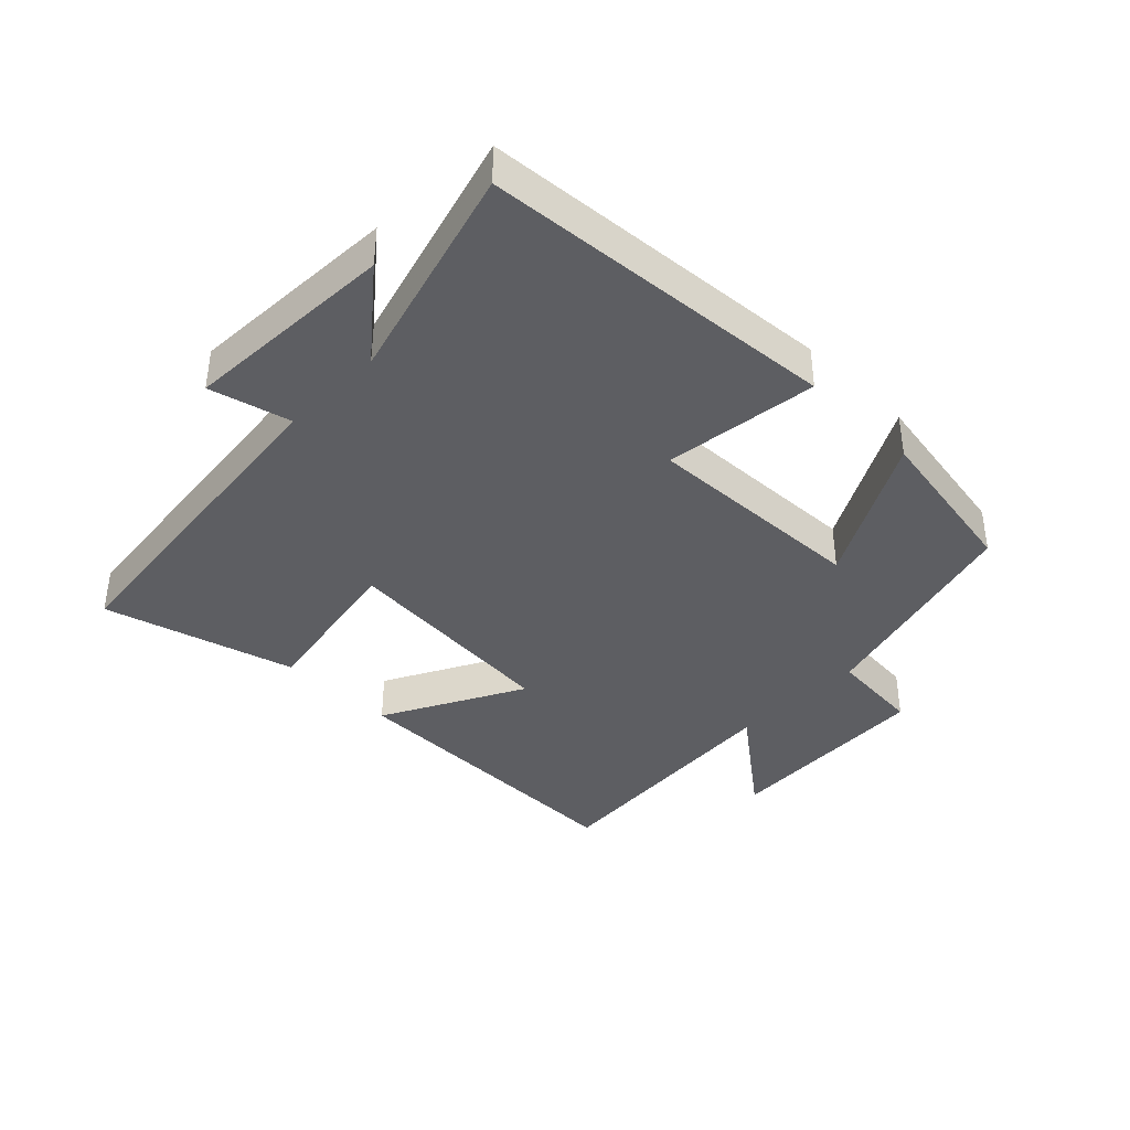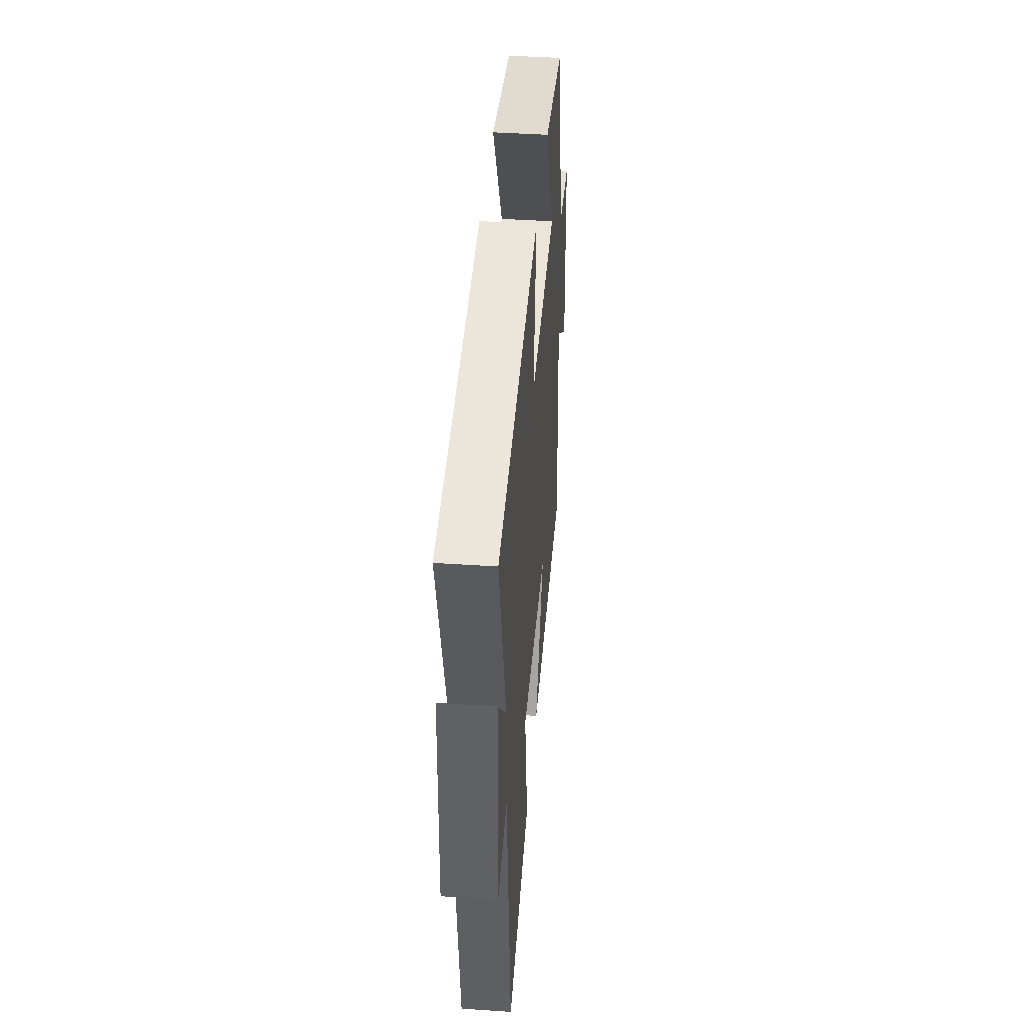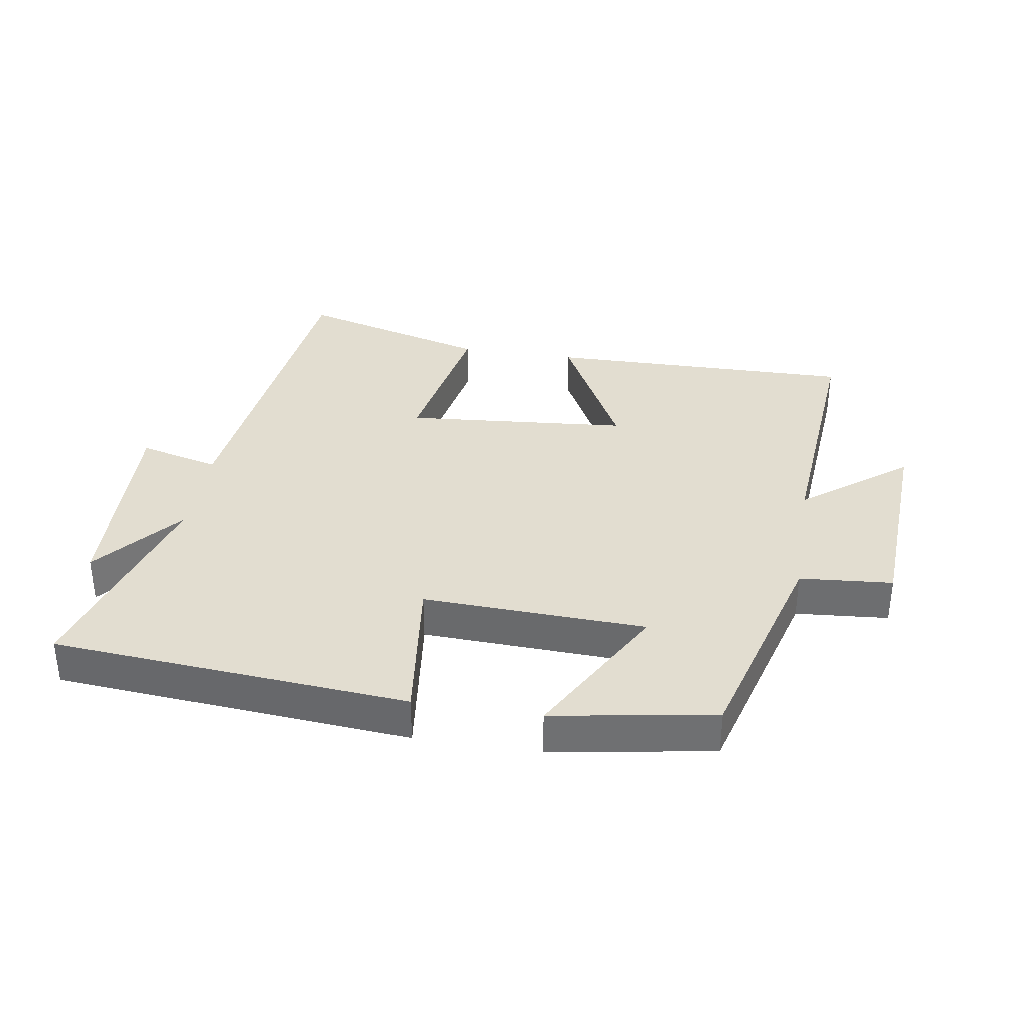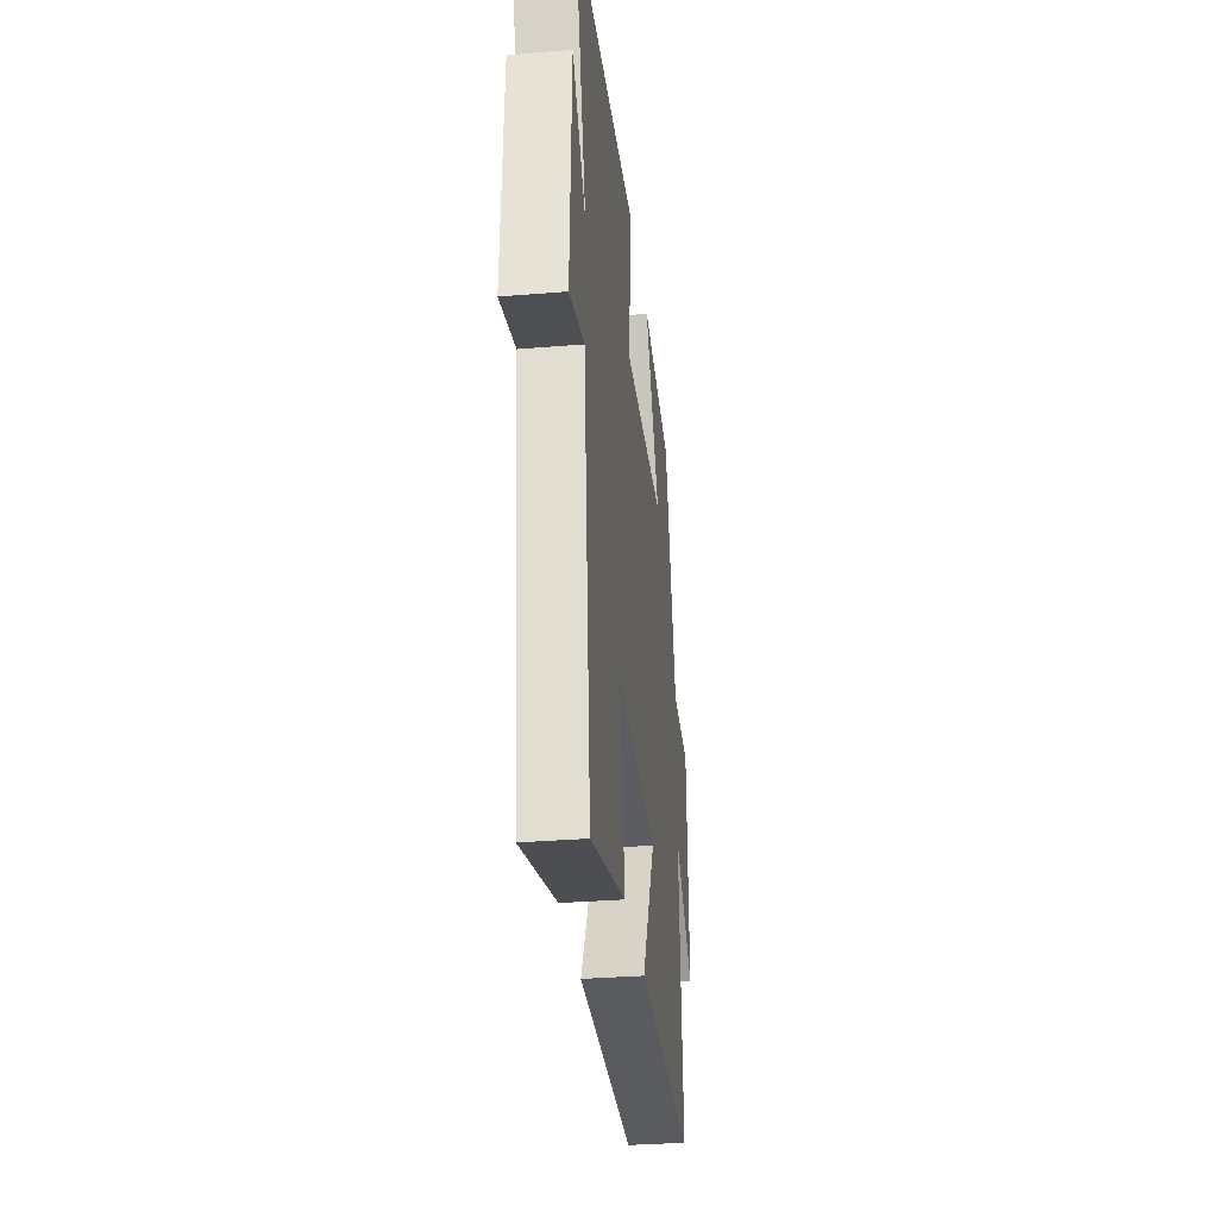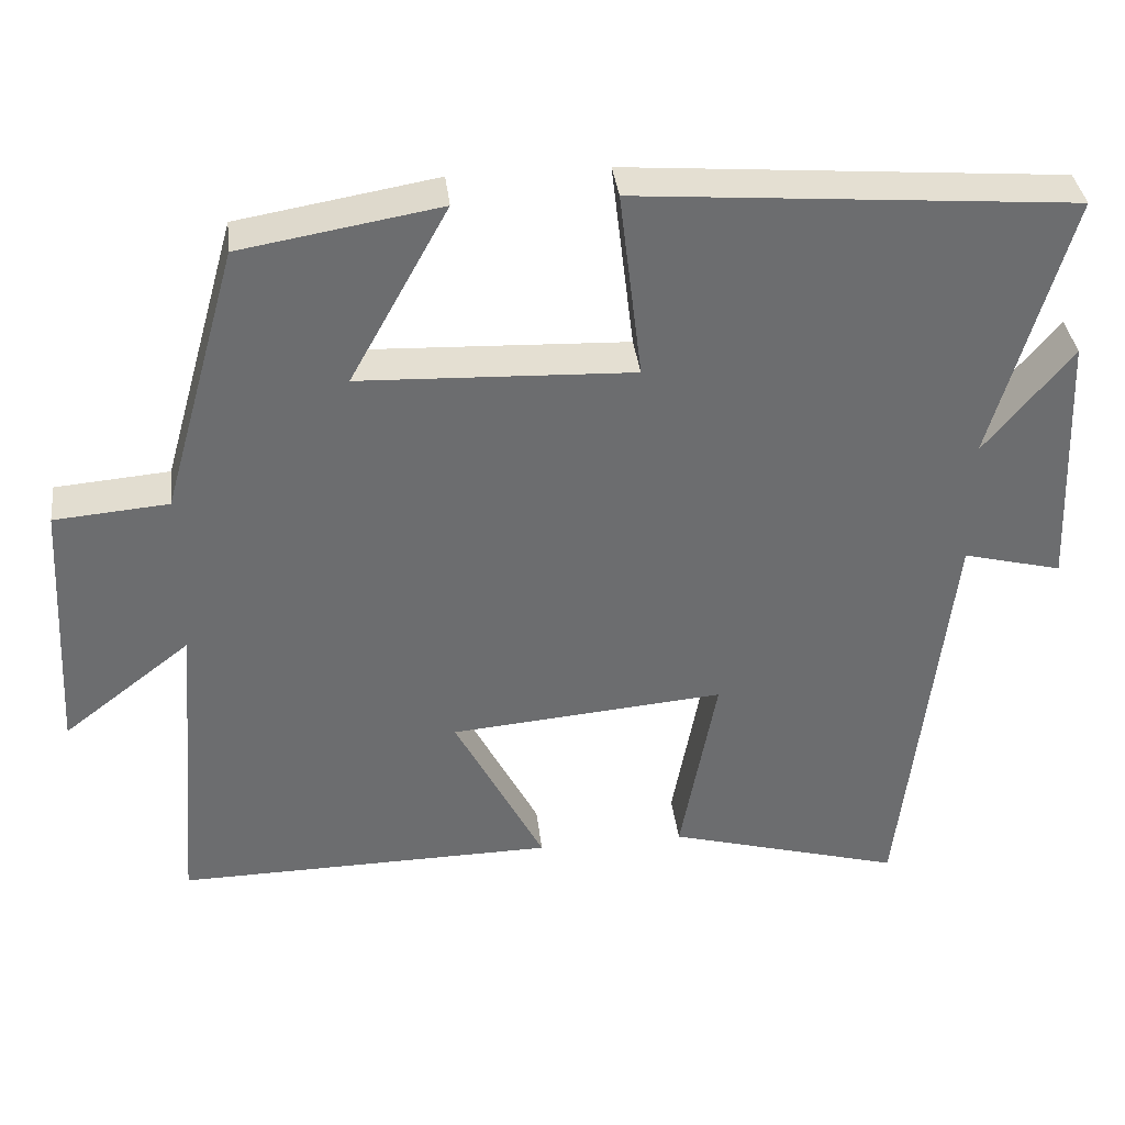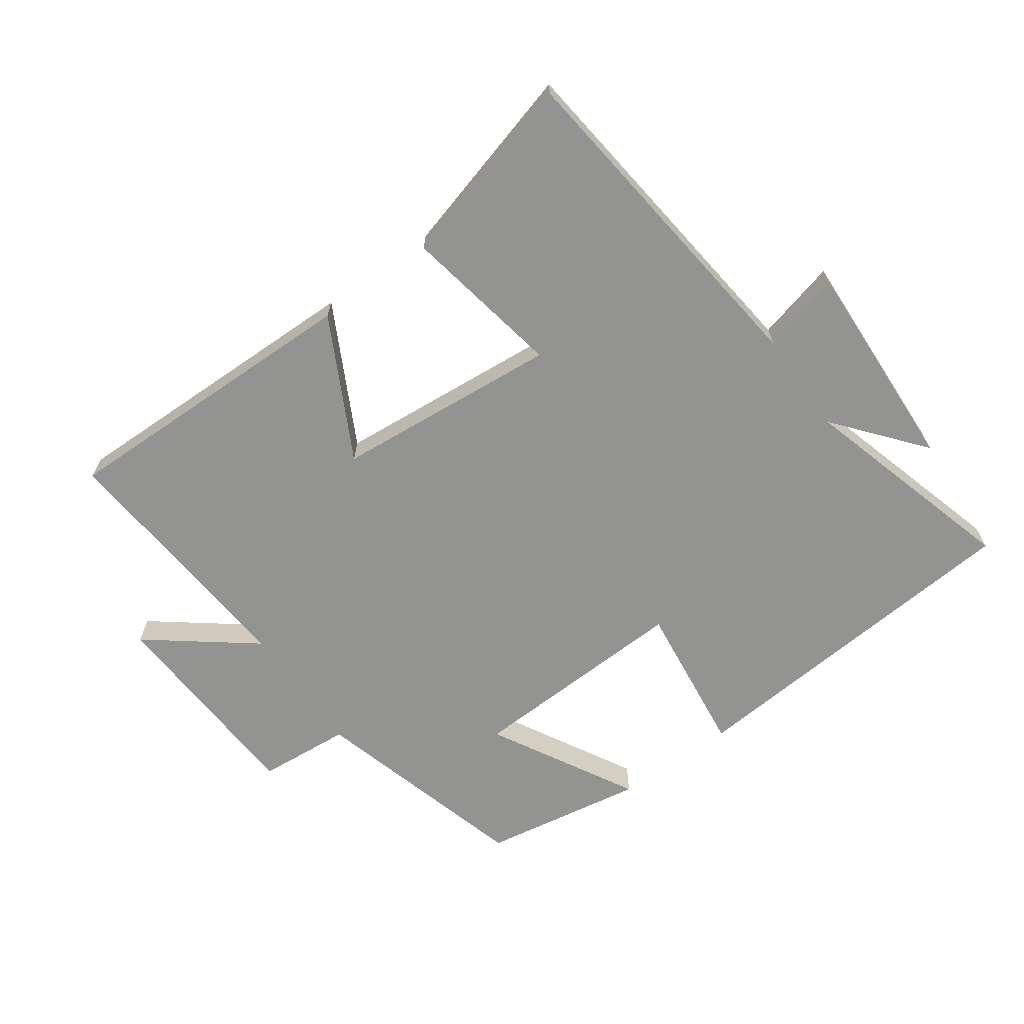
<metadata>
{"format":"obj","ext":"obj","renderer":"f3d","projection":"perspective","resolution":1024,"background":"white","views":[{"elev":-38.9,"azim":-44.7,"up":"+Y"},{"elev":43.0,"azim":-85.4,"up":"+Z"},{"elev":35.2,"azim":9.1,"up":"+Y"},{"elev":-32.2,"azim":-83.4,"up":"+Z"},{"elev":36.6,"azim":173.2,"up":"+Z"},{"elev":-66.6,"azim":-144.5,"up":"+Y"}]}
</metadata>
<code>
v -0.598 0.07 0.455
v -0.043 0.07 0.5
v -0.072 0.07 0.26
v 0.276 0.07 0.274
v 0.151 0.07 0.5
v 0.404 0.07 0.457
v 0.5 0.07 0.115
v 0.645 0.07 0.103
v 0.663 0.07 -0.229
v 0.5 0.07 -0.103
v 0.533 0.07 -0.507
v 0.051 0.07 -0.5
v 0.165 0.07 -0.281
v -0.185 0.07 -0.251
v -0.139 0.07 -0.5
v -0.438 0.07 -0.583
v -0.5 0.07 -0.05
v -0.626 0.07 -0.082
v -0.612 0.07 0.25
v -0.5 0.07 0.114
v -0.598 0 0.455
v -0.043 0 0.5
v -0.072 0 0.26
v 0.276 0 0.274
v 0.151 0 0.5
v 0.404 0 0.457
v 0.5 0 0.115
v 0.645 0 0.103
v 0.663 0 -0.229
v 0.5 0 -0.103
v 0.533 0 -0.507
v 0.051 0 -0.5
v 0.165 0 -0.281
v -0.185 0 -0.251
v -0.139 0 -0.5
v -0.438 0 -0.583
v -0.5 0 -0.05
v -0.626 0 -0.082
v -0.612 0 0.25
v -0.5 0 0.114
f 17 18 19 20
f 16 17 20
f 15 16 20
f 14 15 20
f 13 14 20 1
f 10 11 12 13
f 10 13 1
f 7 8 9 10
f 6 7 10
f 5 6 10
f 4 5 10
f 3 4 10
f 3 10 1
f 1 2 3
f 40 39 38 37
f 40 37 36
f 40 36 35
f 40 35 34
f 21 40 34 33
f 33 32 31 30
f 21 33 30
f 30 29 28 27
f 30 27 26
f 30 26 25
f 30 25 24
f 30 24 23
f 21 30 23
f 23 22 21
f 1 21 22 2
f 2 22 23 3
f 3 23 24 4
f 4 24 25 5
f 5 25 26 6
f 6 26 27 7
f 7 27 28 8
f 8 28 29 9
f 9 29 30 10
f 10 30 31 11
f 11 31 32 12
f 12 32 33 13
f 13 33 34 14
f 14 34 35 15
f 15 35 36 16
f 16 36 37 17
f 17 37 38 18
f 18 38 39 19
f 19 39 40 20
f 20 40 21 1

</code>
